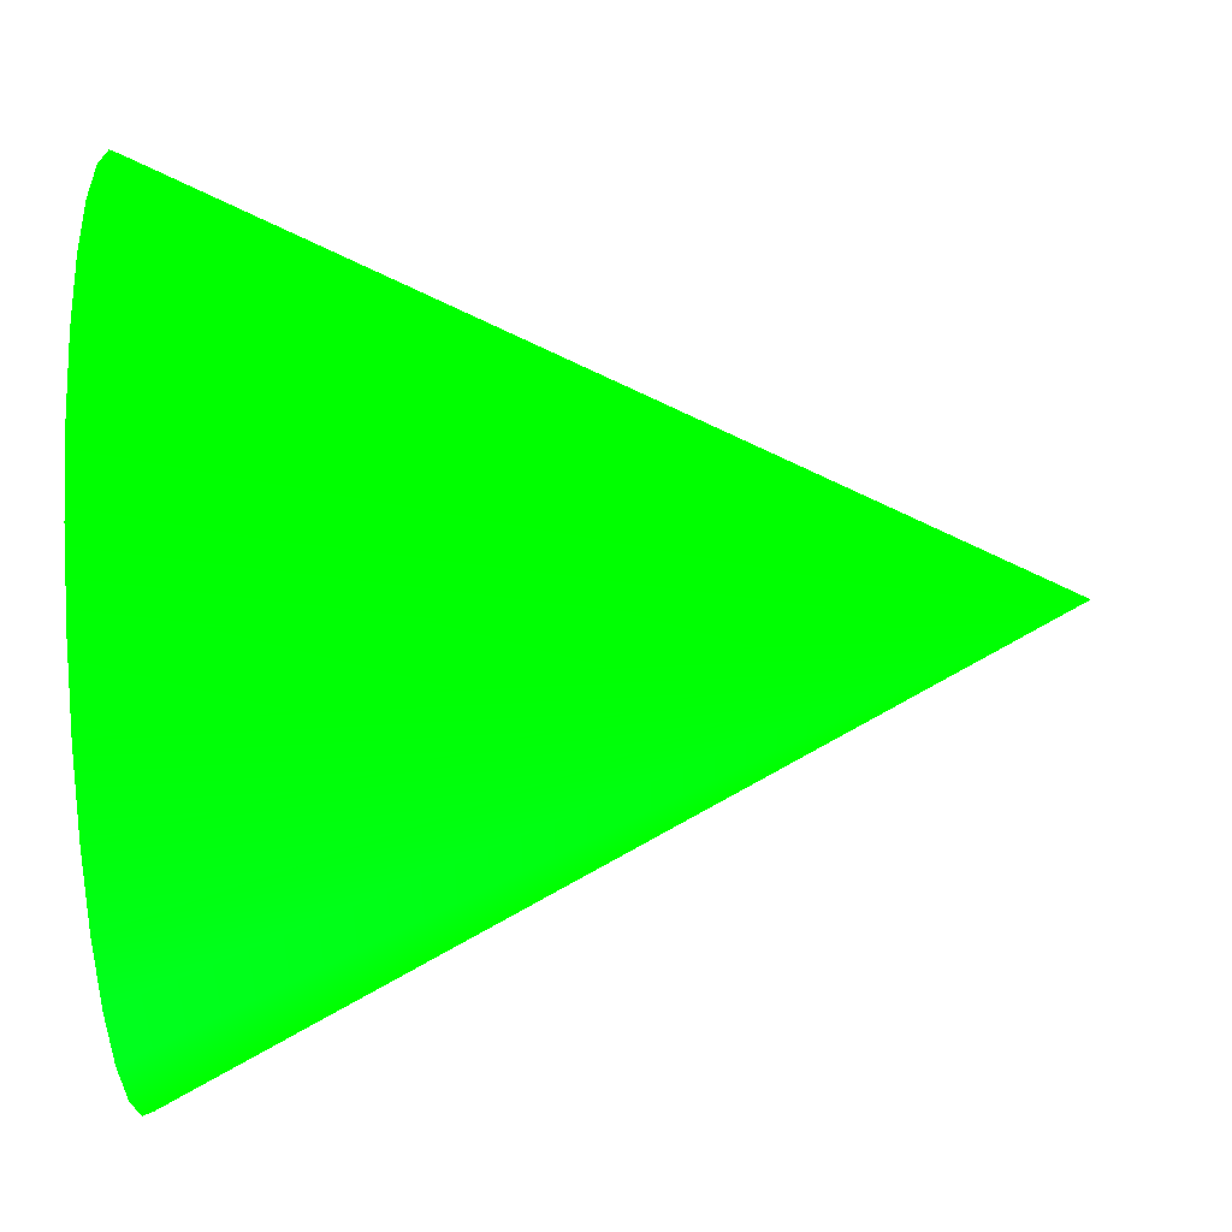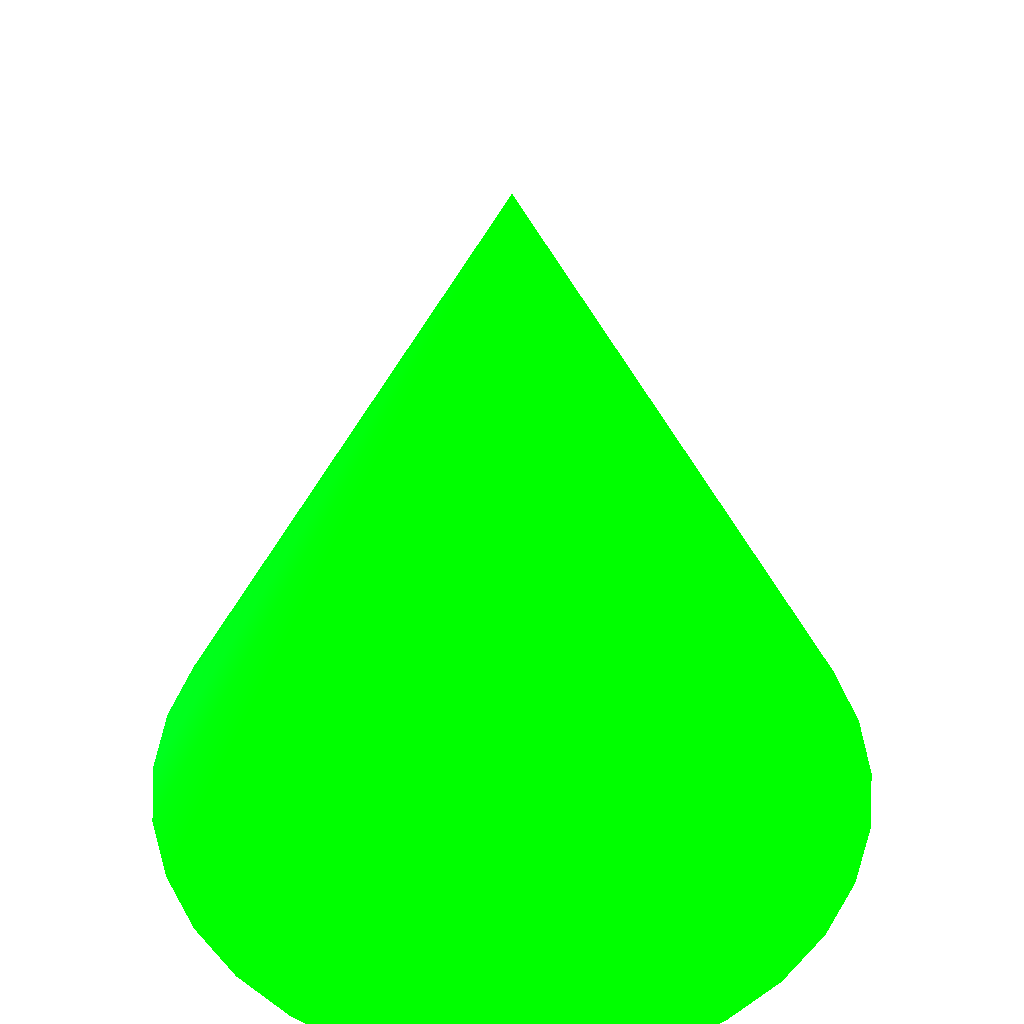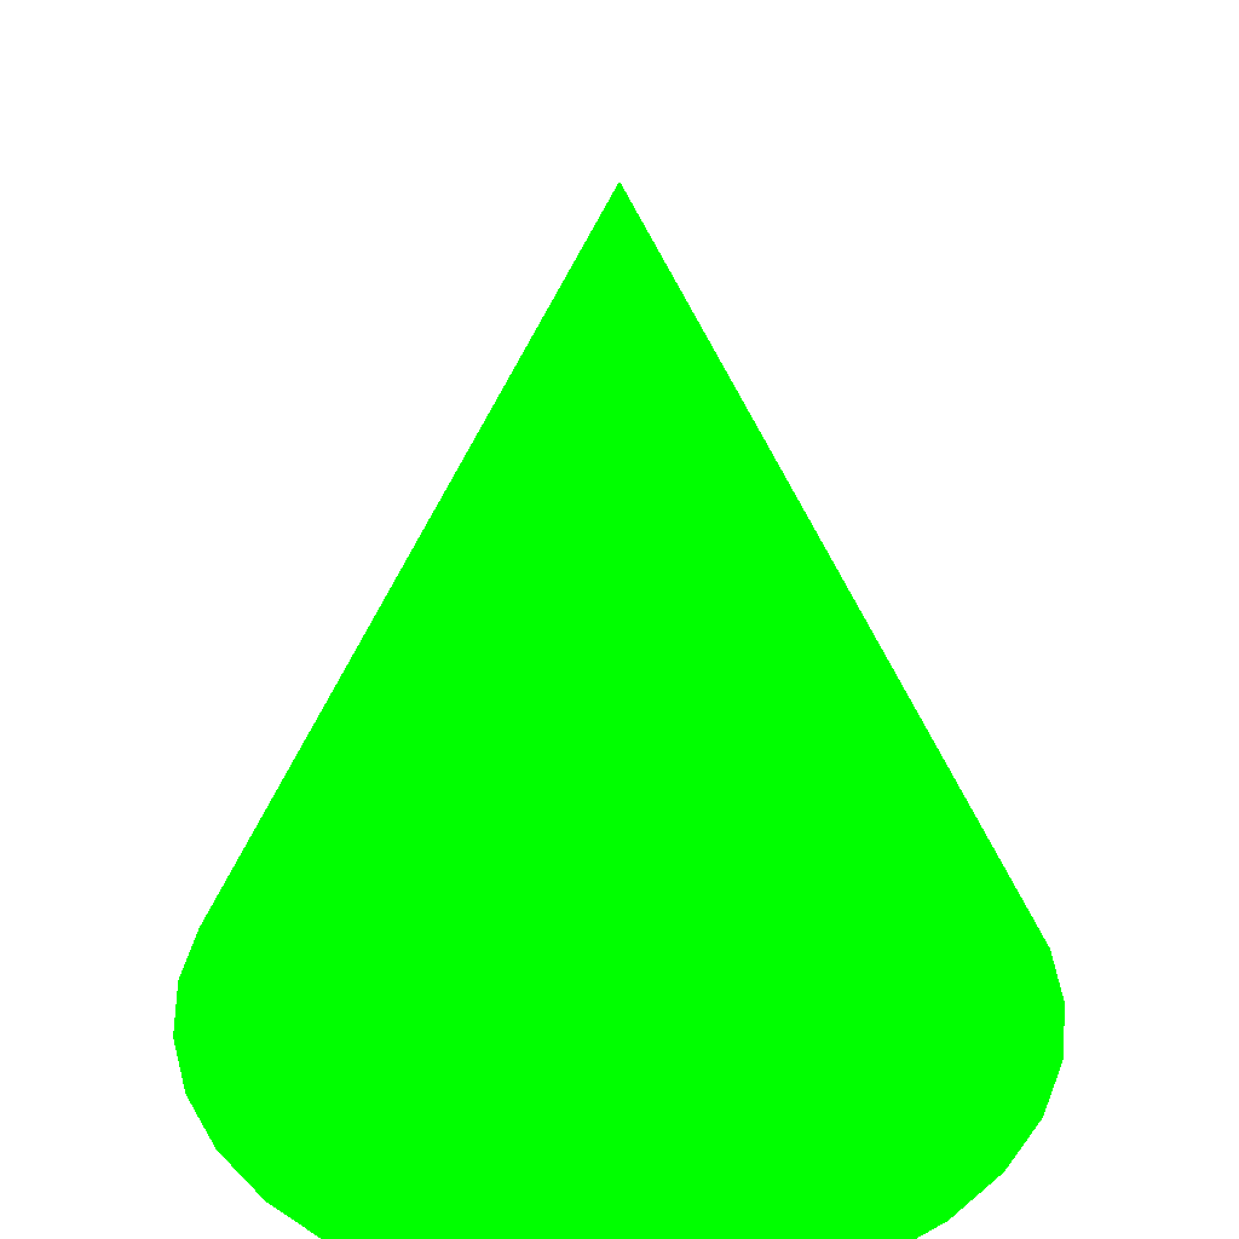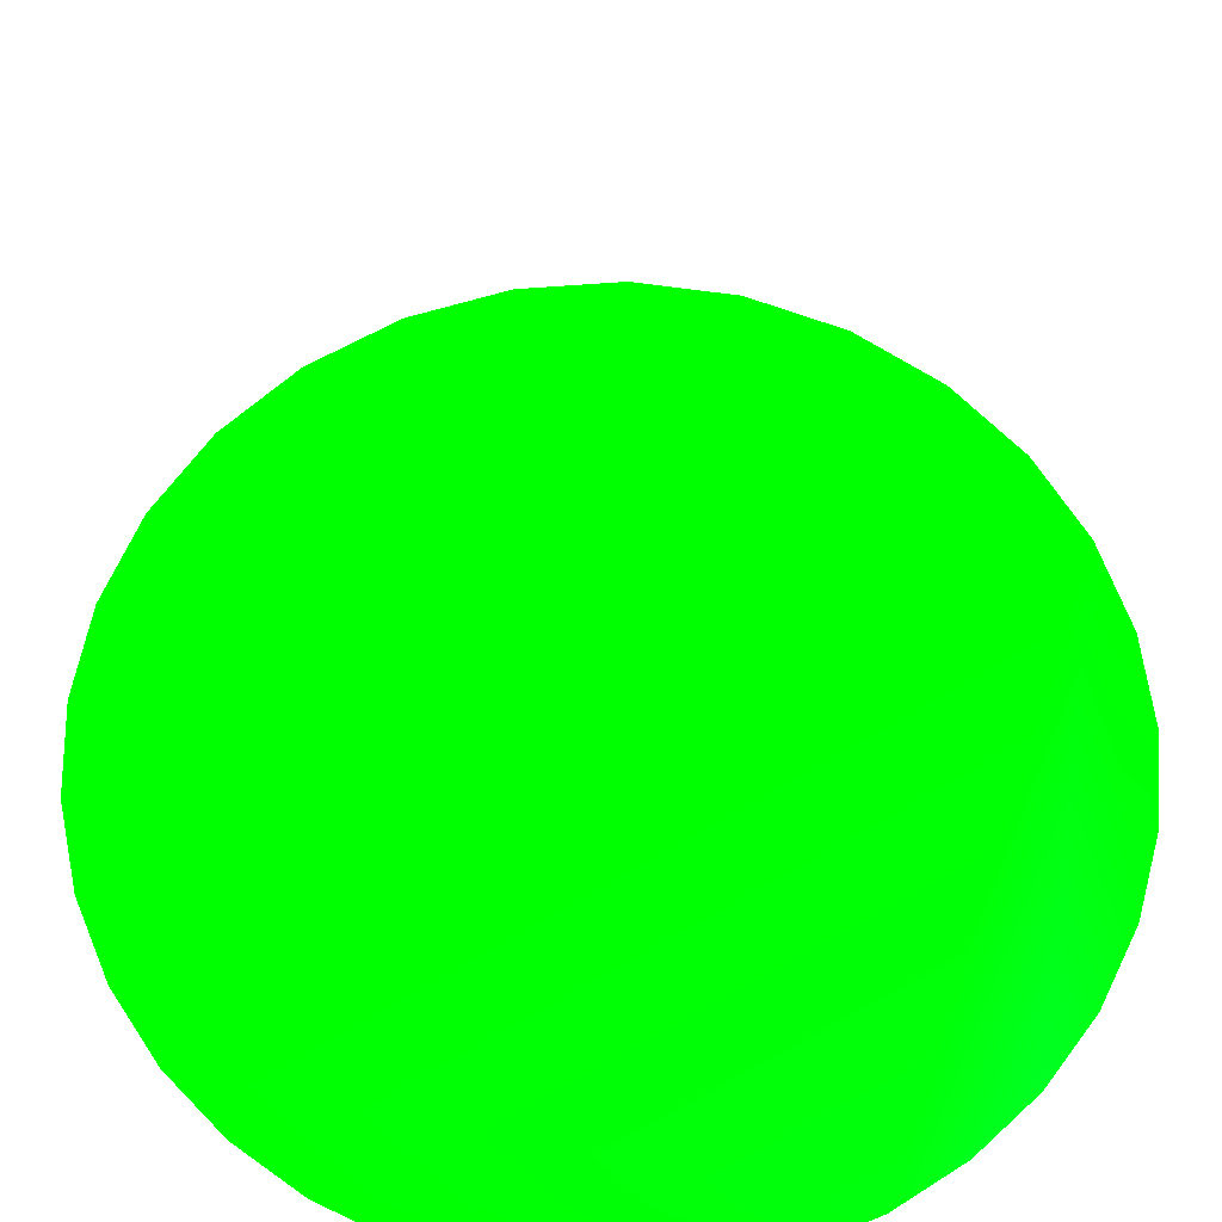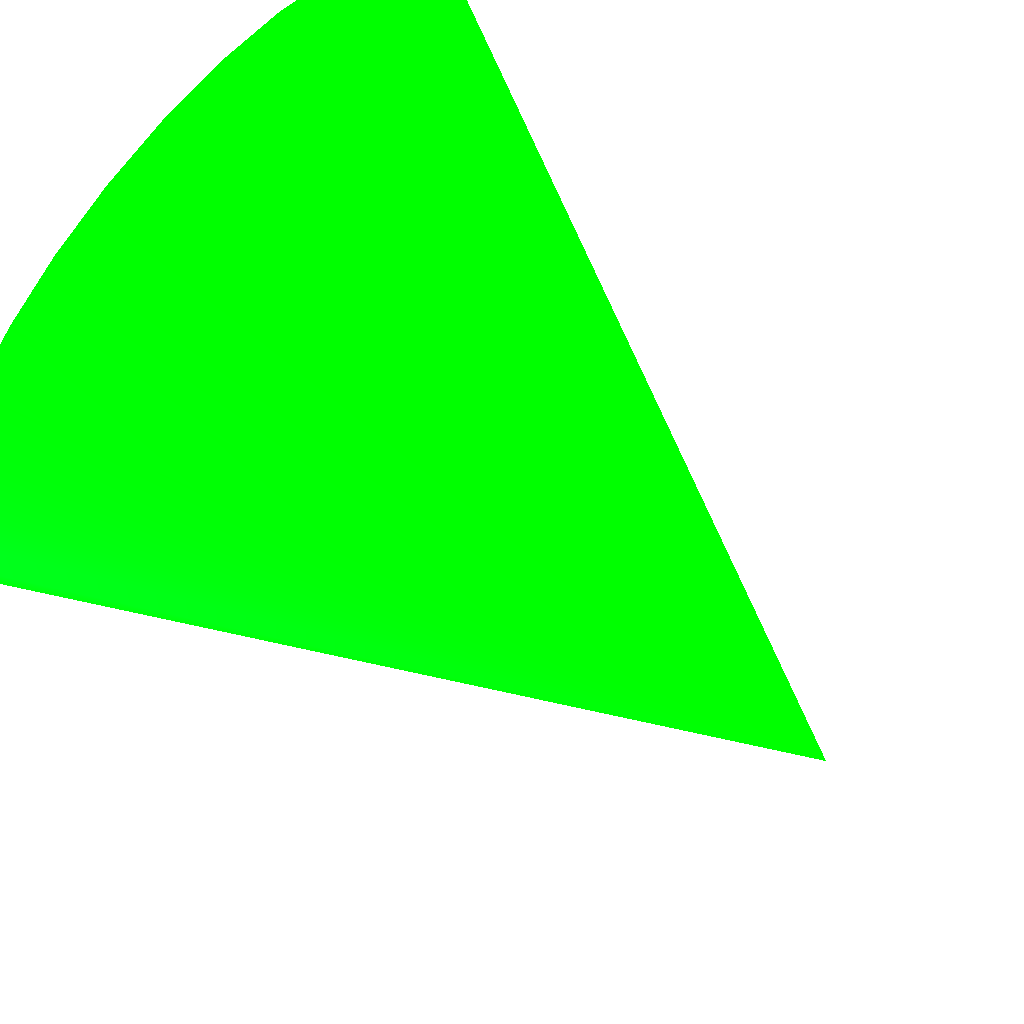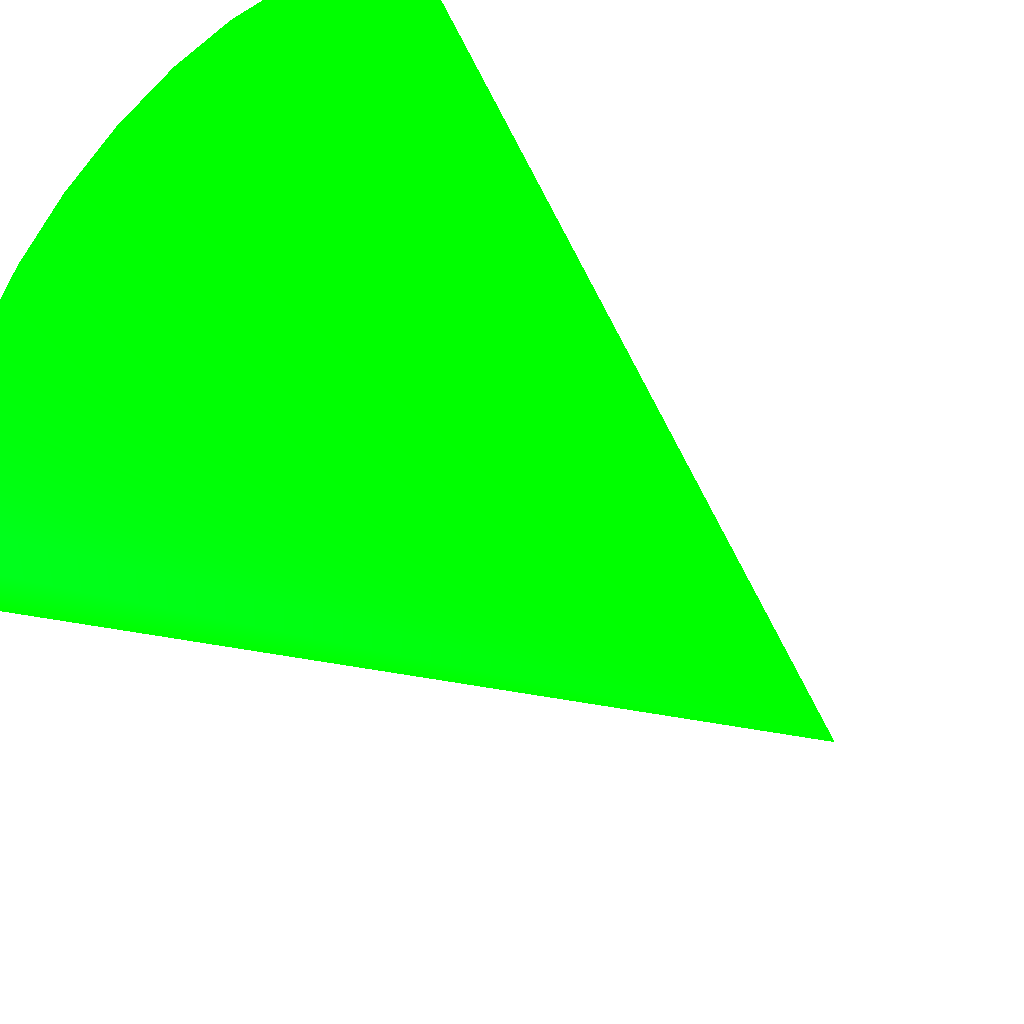
<metadata>
{"format":"obj","ext":"obj","renderer":"f3d","projection":"perspective","resolution":1024,"background":"white","views":[{"elev":55.9,"azim":87.6,"up":"+Z"},{"elev":44.0,"azim":-179.3,"up":"+Y"},{"elev":32.9,"azim":-143.9,"up":"+Y"},{"elev":-68.4,"azim":-46.7,"up":"+Y"},{"elev":74.9,"azim":129.4,"up":"+Z"},{"elev":62.1,"azim":128.9,"up":"+Z"}]}
</metadata>
<code>
o Cone
v 0 -1 -1 0 1 0
v 0.1951 -1 -0.9808 0 1 0
v 0.3827 -1 -0.9239 0 1 0
v 0.5556 -1 -0.8315 0 1 0
v 0.7071 -1 -0.7071 0 1 0
v 0.8315 -1 -0.5556 0 1 0
v 0.9239 -1 -0.3827 0 1 0
v 0.9808 -1 -0.1951 0 1 0.0314
v 1 -1 0 0 0.996 0.0863
v 0.9808 -1 0.1951 0 0.9921 0.0863
v 0.9239 -1 0.3827 0 1 0.0549
v 0.8315 -1 0.5556 0 1 0.0314
v 0.7071 -1 0.7071 0 1 0.0157
v 0.5556 -1 0.8315 0 1 0.0118
v 0.3827 -1 0.9239 0 1 0.0039
v 0.1951 -1 0.9808 0 1 0
v 0 -1 1 0 1 0
v -0.1951 -1 0.9808 0 1 0
v -0.3827 -1 0.9239 0 1 0
v -0.5556 -1 0.8315 0 1 0
v -0.7071 -1 0.7071 0 1 0
v -0.8315 -1 0.5556 0 1 0
v -0.9239 -1 0.3827 0 1 0
v -0.9808 -1 0.1951 0 1 0
v -1 -1 0 0 1 0
v -0.9808 -1 -0.1951 0 1 0
v -0.9239 -1 -0.3827 0 1 0
v -0.8315 -1 -0.5556 0 1 0
v -0.7071 -1 -0.7071 0 1 0
v -0.5556 -1 -0.8315 0 1 0
v -0.3827 -1 -0.9239 0 1 0
v -0.1951 -1 -0.9808 0 1 0
v 0 1 -0 0 1 0
f 1 33 2
f 2 33 3
f 3 33 4
f 4 33 5
f 5 33 6
f 6 33 7
f 7 33 8
f 8 33 9
f 9 33 10
f 10 33 11
f 11 33 12
f 12 33 13
f 13 33 14
f 14 33 15
f 15 33 16
f 16 33 17
f 17 33 18
f 18 33 19
f 19 33 20
f 20 33 21
f 21 33 22
f 22 33 23
f 23 33 24
f 24 33 25
f 25 33 26
f 26 33 27
f 27 33 28
f 28 33 29
f 29 33 30
f 30 33 31
f 16 24 32
f 31 33 32
f 32 33 1
f 32 1 2
f 2 3 4
f 4 5 6
f 6 7 8
f 8 9 10
f 10 11 12
f 12 13 14
f 14 15 16
f 16 17 18
f 18 19 20
f 20 21 22
f 22 23 24
f 24 25 26
f 26 27 28
f 28 29 30
f 30 31 32
f 32 2 8
f 2 4 8
f 4 6 8
f 8 10 16
f 10 12 16
f 12 14 16
f 16 18 24
f 18 20 24
f 20 22 24
f 24 26 32
f 26 28 32
f 28 30 32
f 32 8 16

</code>
